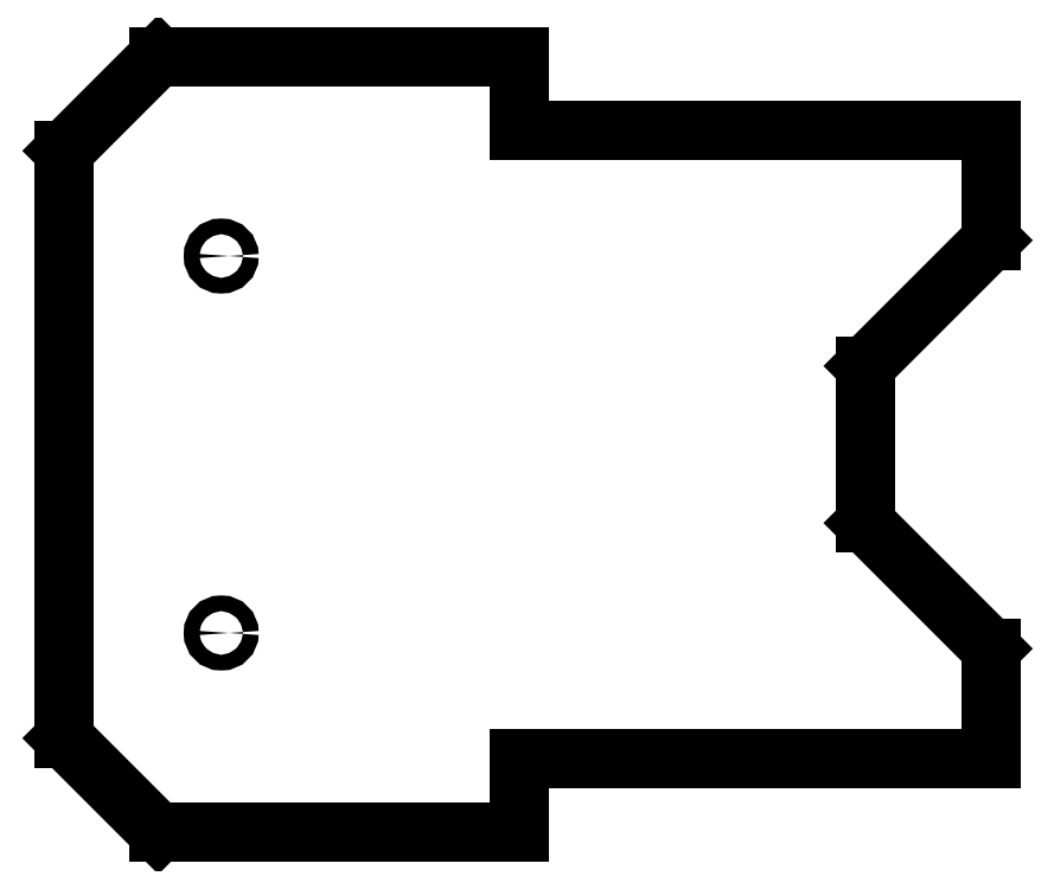
<metadata>
{"format":"dxf","ext":"dxf","renderer":"ezdxf+matplotlib","layout":"modelspace","background":"white","min_lineweight":24,"dpi":150}
</metadata>
<code>
0
SECTION
2
ENTITIES
0
INSERT
2
SHAPE2DVIEW025
8
dxf_2mm35
10
0
20
0
30
0
0
ENDSEC
0
EOF

</code>
